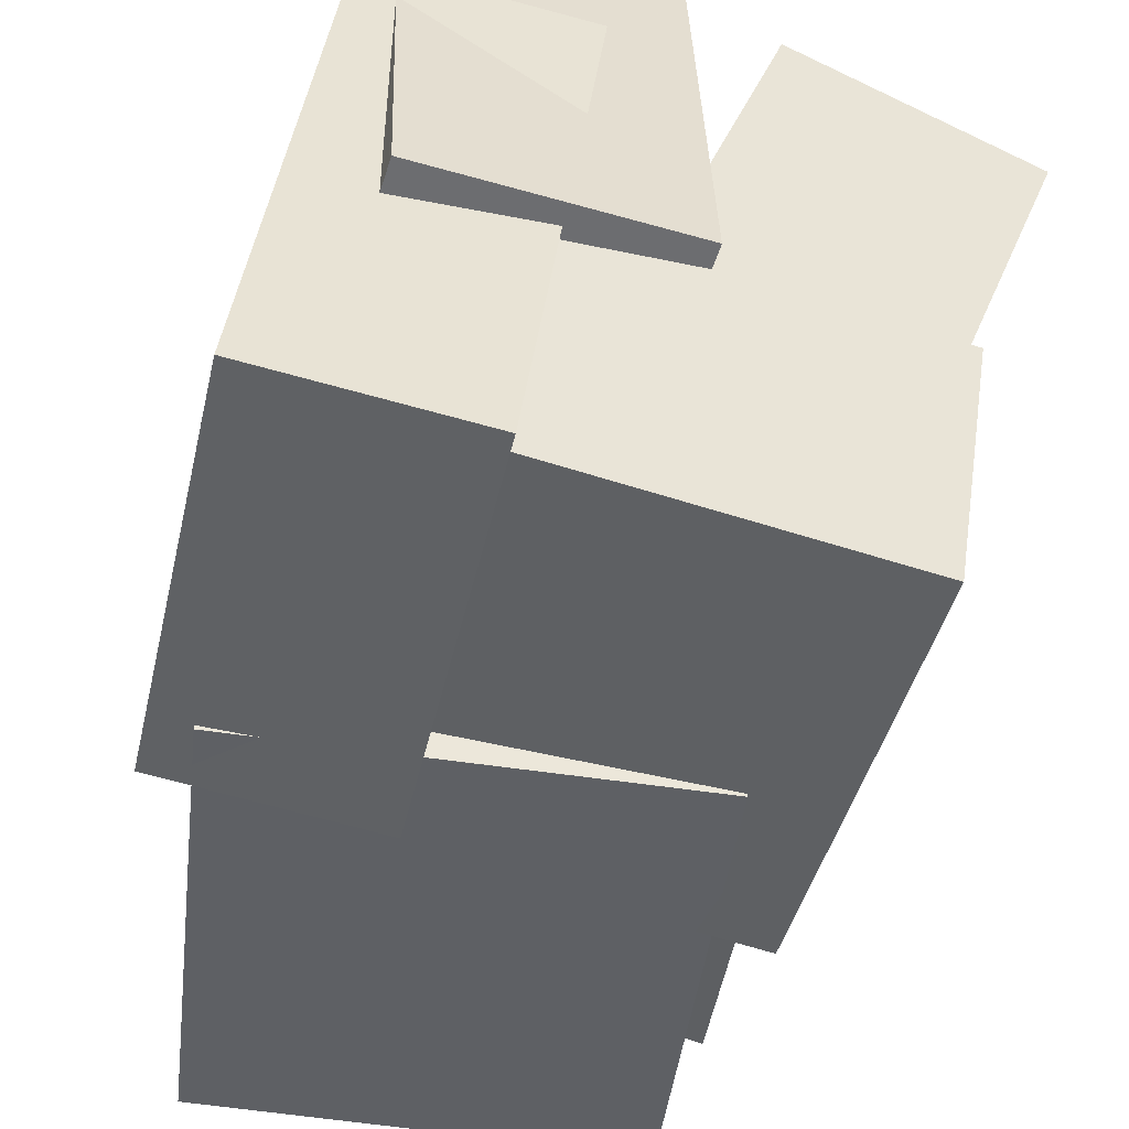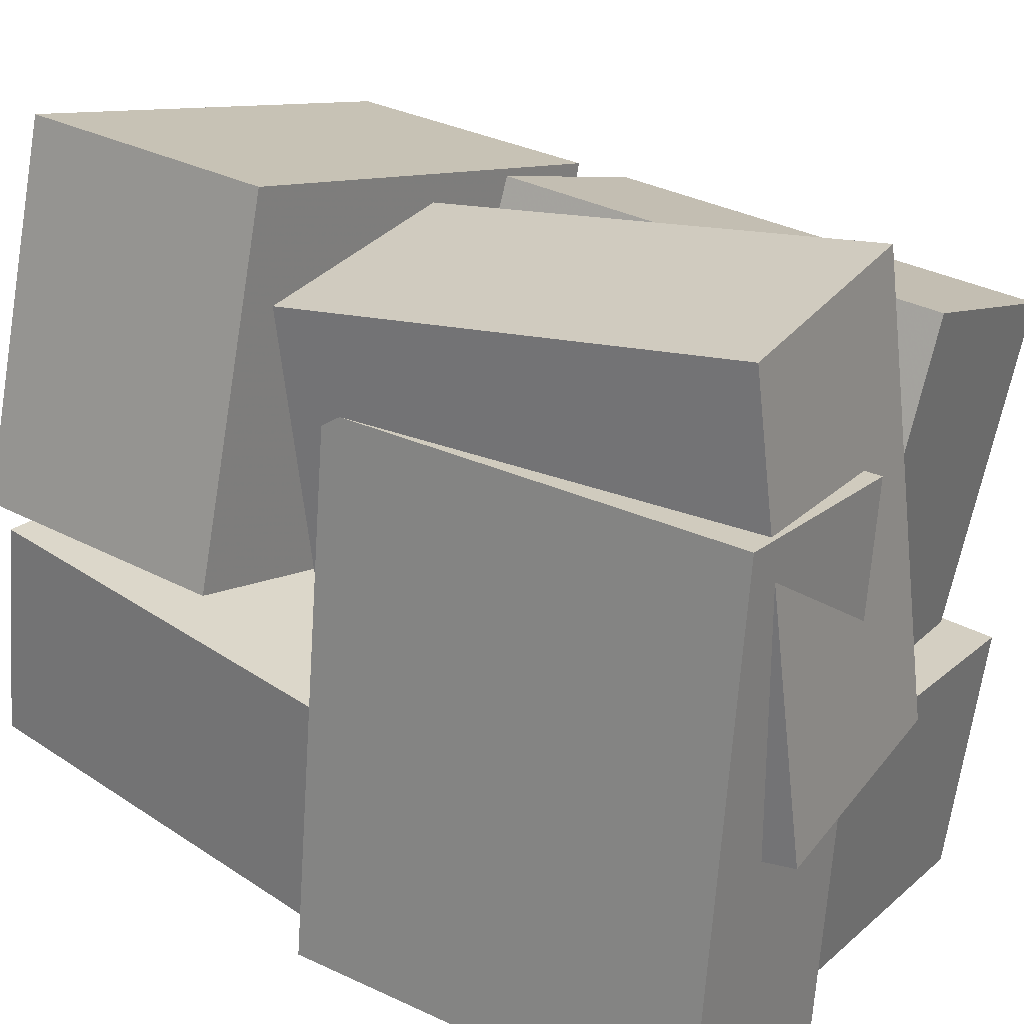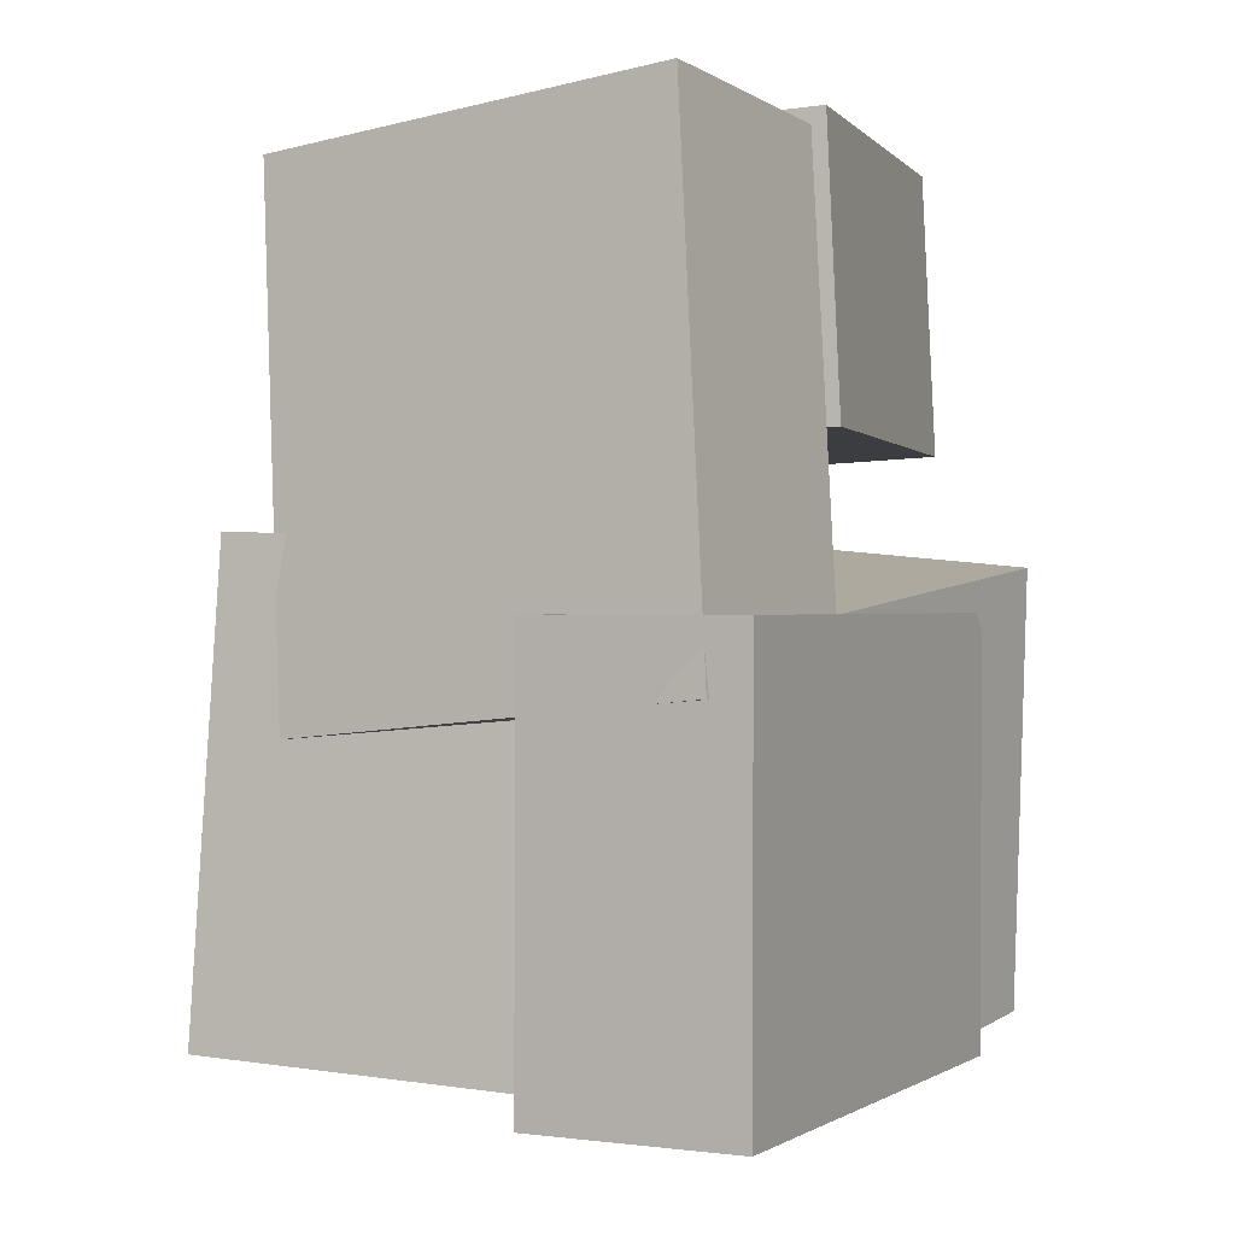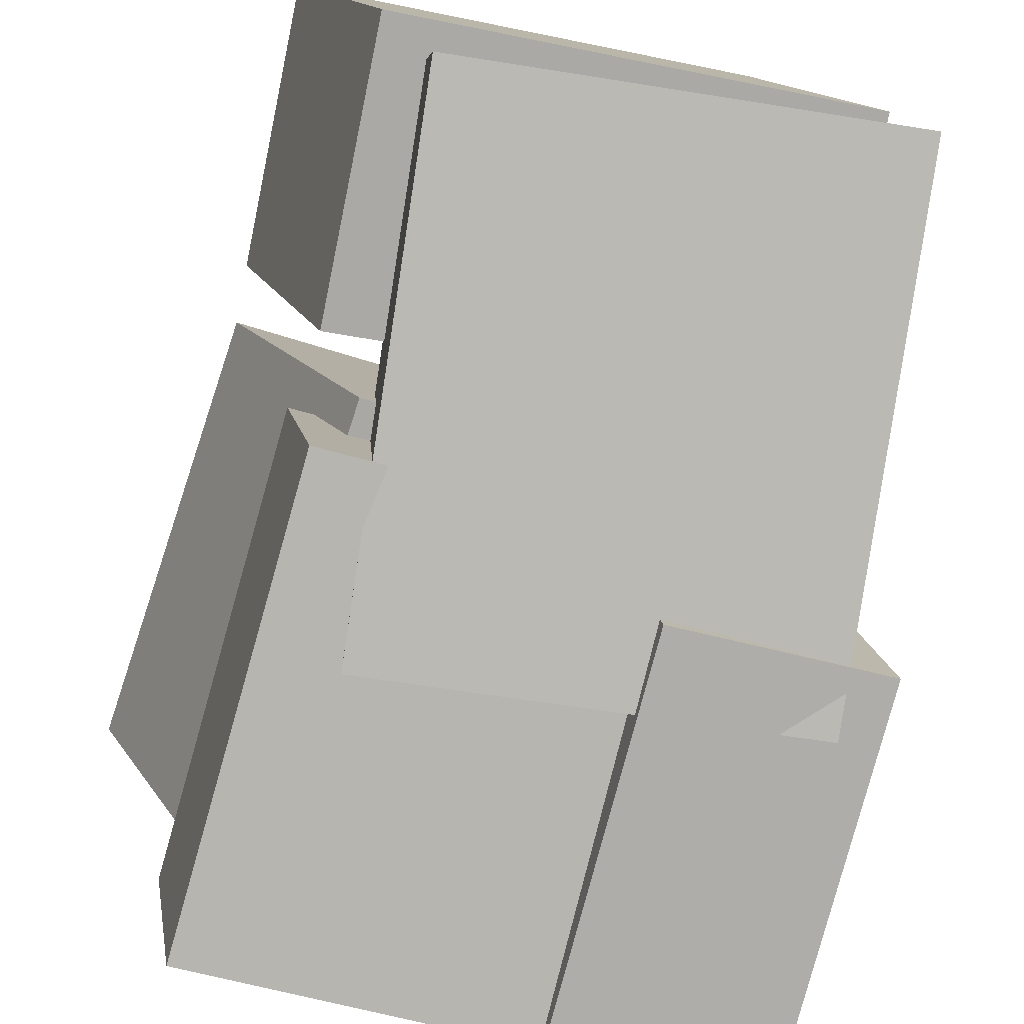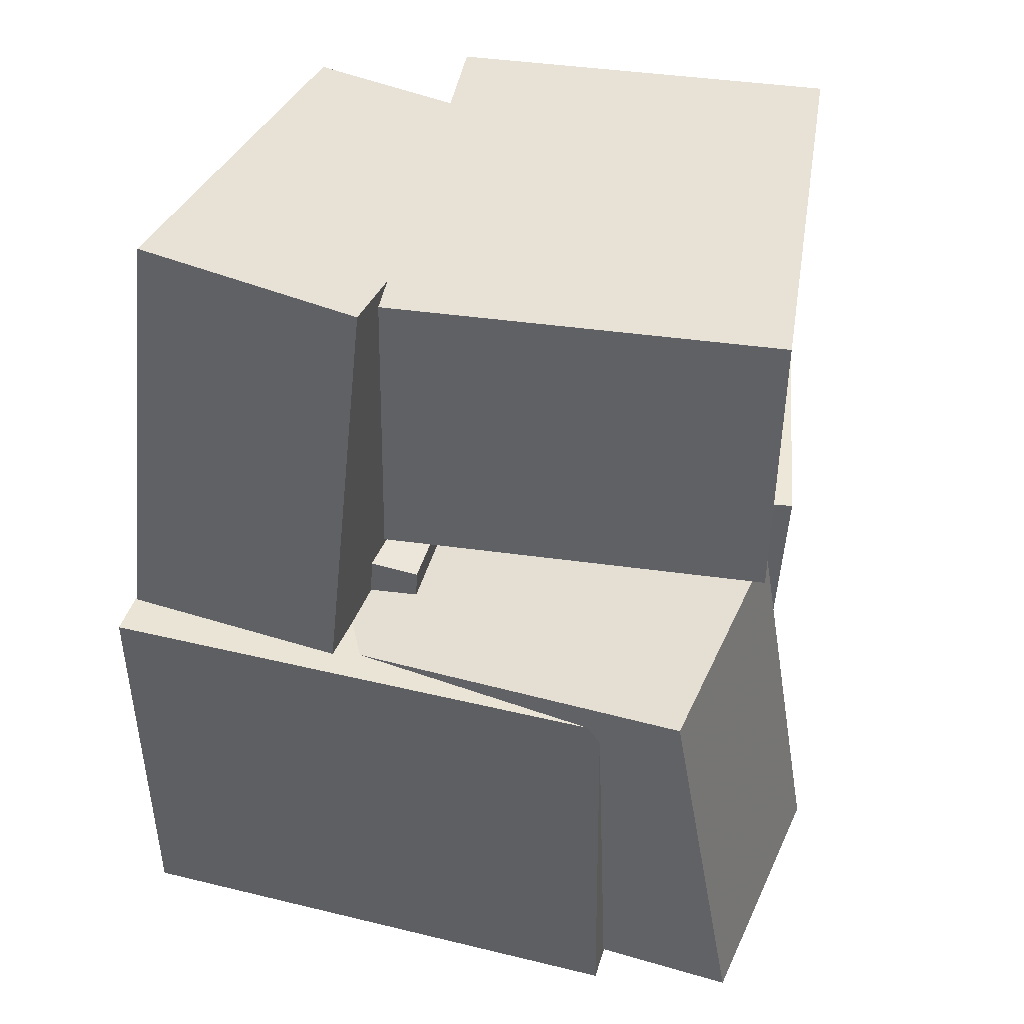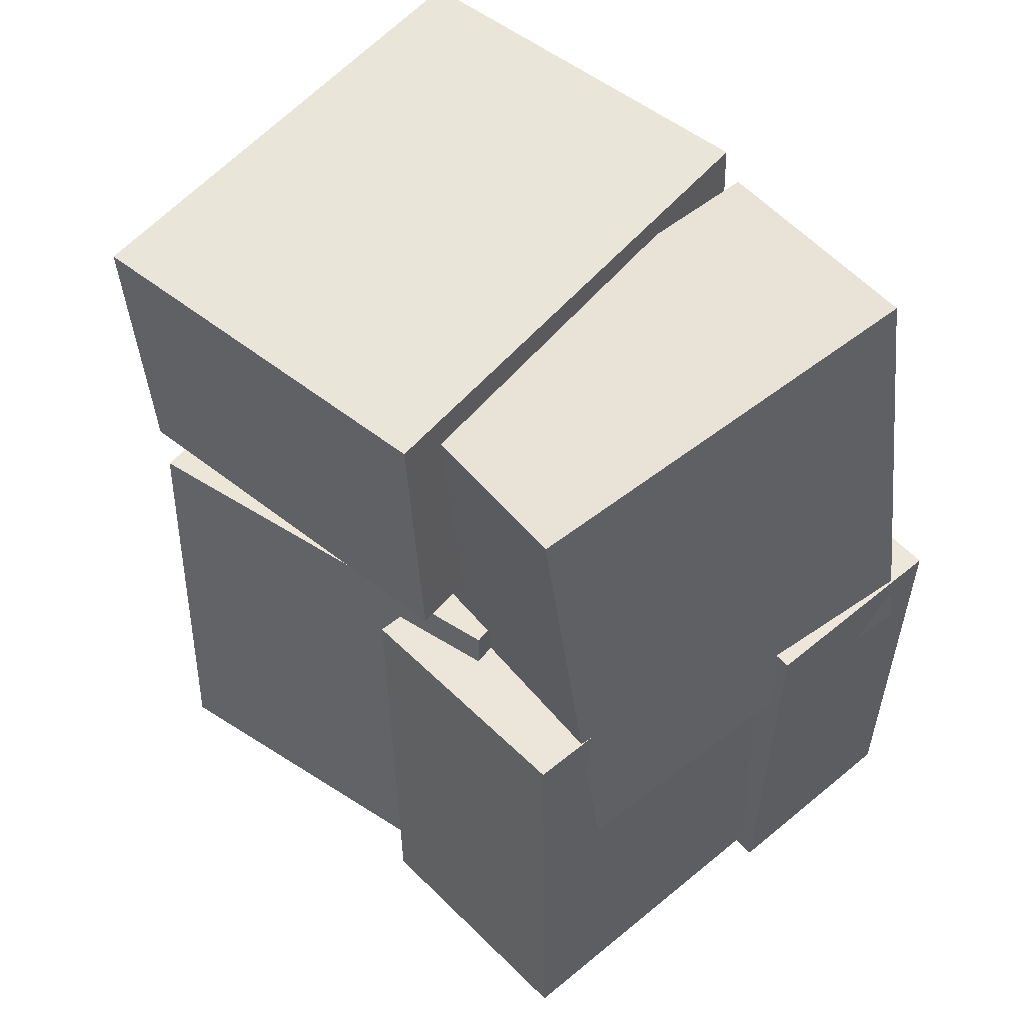
<metadata>
{"format":"obj","ext":"obj","renderer":"f3d","projection":"perspective","resolution":1024,"background":"white","views":[{"elev":-46.6,"azim":-12.3,"up":"+Z"},{"elev":29.7,"azim":-54.4,"up":"+Z"},{"elev":-0.4,"azim":-145.7,"up":"+Y"},{"elev":-79.4,"azim":165.7,"up":"+Z"},{"elev":42.6,"azim":-65.6,"up":"+Y"},{"elev":53.1,"azim":145.9,"up":"+Y"}]}
</metadata>
<code>
v -0.3425 0.1738 -0.02749
v -0.2169 0.1702 0.4283
v -0.3256 0.5233 -0.02935
v -0.1999 0.5196 0.4264
v 0.2305 0.1452 -0.1856
v 0.3561 0.1416 0.2701
v 0.2474 0.4947 -0.1875
v 0.373 0.491 0.2683
f 1.0 7.0 5.0
f 1.0 3.0 7.0
f 1.0 4.0 3.0
f 1.0 2.0 4.0
f 3.0 8.0 7.0
f 3.0 4.0 8.0
f 5.0 7.0 8.0
f 5.0 8.0 6.0
f 1.0 5.0 6.0
f 1.0 6.0 2.0
f 2.0 6.0 8.0
f 2.0 8.0 4.0
v -0.07957 -0.4773 -0.147
v 0.1009 -0.4978 0.3399
v -0.1157 0.0634 -0.1108
v 0.06474 0.04292 0.376
v 0.2074 -0.4511 -0.2523
v 0.3879 -0.4716 0.2346
v 0.1713 0.08964 -0.2161
v 0.3517 0.06916 0.2707
f 9.0 15.0 13.0
f 9.0 11.0 15.0
f 9.0 12.0 11.0
f 9.0 10.0 12.0
f 11.0 16.0 15.0
f 11.0 12.0 16.0
f 13.0 15.0 16.0
f 13.0 16.0 14.0
f 9.0 13.0 14.0
f 9.0 14.0 10.0
f 10.0 14.0 16.0
f 10.0 16.0 12.0
v -0.3989 -0.1132 -0.3865
v -0.3856 -0.134 -0.1022
v -0.3369 0.5185 -0.3431
v -0.3236 0.4977 -0.05877
v 0.1182 -0.162 -0.4143
v 0.1316 -0.1828 -0.13
v 0.1802 0.4697 -0.3709
v 0.1935 0.4489 -0.08657
f 17.0 23.0 21.0
f 17.0 19.0 23.0
f 17.0 20.0 19.0
f 17.0 18.0 20.0
f 19.0 24.0 23.0
f 19.0 20.0 24.0
f 21.0 23.0 24.0
f 21.0 24.0 22.0
f 17.0 21.0 22.0
f 17.0 22.0 18.0
f 18.0 22.0 24.0
f 18.0 24.0 20.0
v -0.3084 -0.5854 -0.09783
v -0.3111 -0.513 0.4537
v -0.3622 -0.04308 -0.1693
v -0.3649 0.02936 0.3823
v 0.005157 -0.5546 -0.1003
v 0.002456 -0.4822 0.4512
v -0.0486 -0.01233 -0.1718
v -0.0513 0.06011 0.3798
f 25.0 31.0 29.0
f 25.0 27.0 31.0
f 25.0 28.0 27.0
f 25.0 26.0 28.0
f 27.0 32.0 31.0
f 27.0 28.0 32.0
f 29.0 31.0 32.0
f 29.0 32.0 30.0
f 25.0 29.0 30.0
f 25.0 30.0 26.0
f 26.0 30.0 32.0
f 26.0 32.0 28.0
v -0.2755 -0.5166 -0.3756
v -0.2318 -0.5348 -0.07008
v -0.2901 0.04258 -0.3403
v -0.2463 0.0244 -0.03471
v 0.2198 -0.4993 -0.4455
v 0.2635 -0.5175 -0.1399
v 0.2052 0.05991 -0.4101
v 0.2489 0.04172 -0.1045
f 33.0 39.0 37.0
f 33.0 35.0 39.0
f 33.0 36.0 35.0
f 33.0 34.0 36.0
f 35.0 40.0 39.0
f 35.0 36.0 40.0
f 37.0 39.0 40.0
f 37.0 40.0 38.0
f 33.0 37.0 38.0
f 33.0 38.0 34.0
f 34.0 38.0 40.0
f 34.0 40.0 36.0
v -0.4404 -0.5503 -0.3709
v -0.3532 -0.5426 0.2804
v -0.4455 -0.03309 -0.3763
v -0.3583 -0.02537 0.275
v -0.1833 -0.5482 -0.4053
v -0.09608 -0.5405 0.246
v -0.1884 -0.03092 -0.4108
v -0.1012 -0.0232 0.2405
f 41.0 47.0 45.0
f 41.0 43.0 47.0
f 41.0 44.0 43.0
f 41.0 42.0 44.0
f 43.0 48.0 47.0
f 43.0 44.0 48.0
f 45.0 47.0 48.0
f 45.0 48.0 46.0
f 41.0 45.0 46.0
f 41.0 46.0 42.0
f 42.0 46.0 48.0
f 42.0 48.0 44.0

</code>
